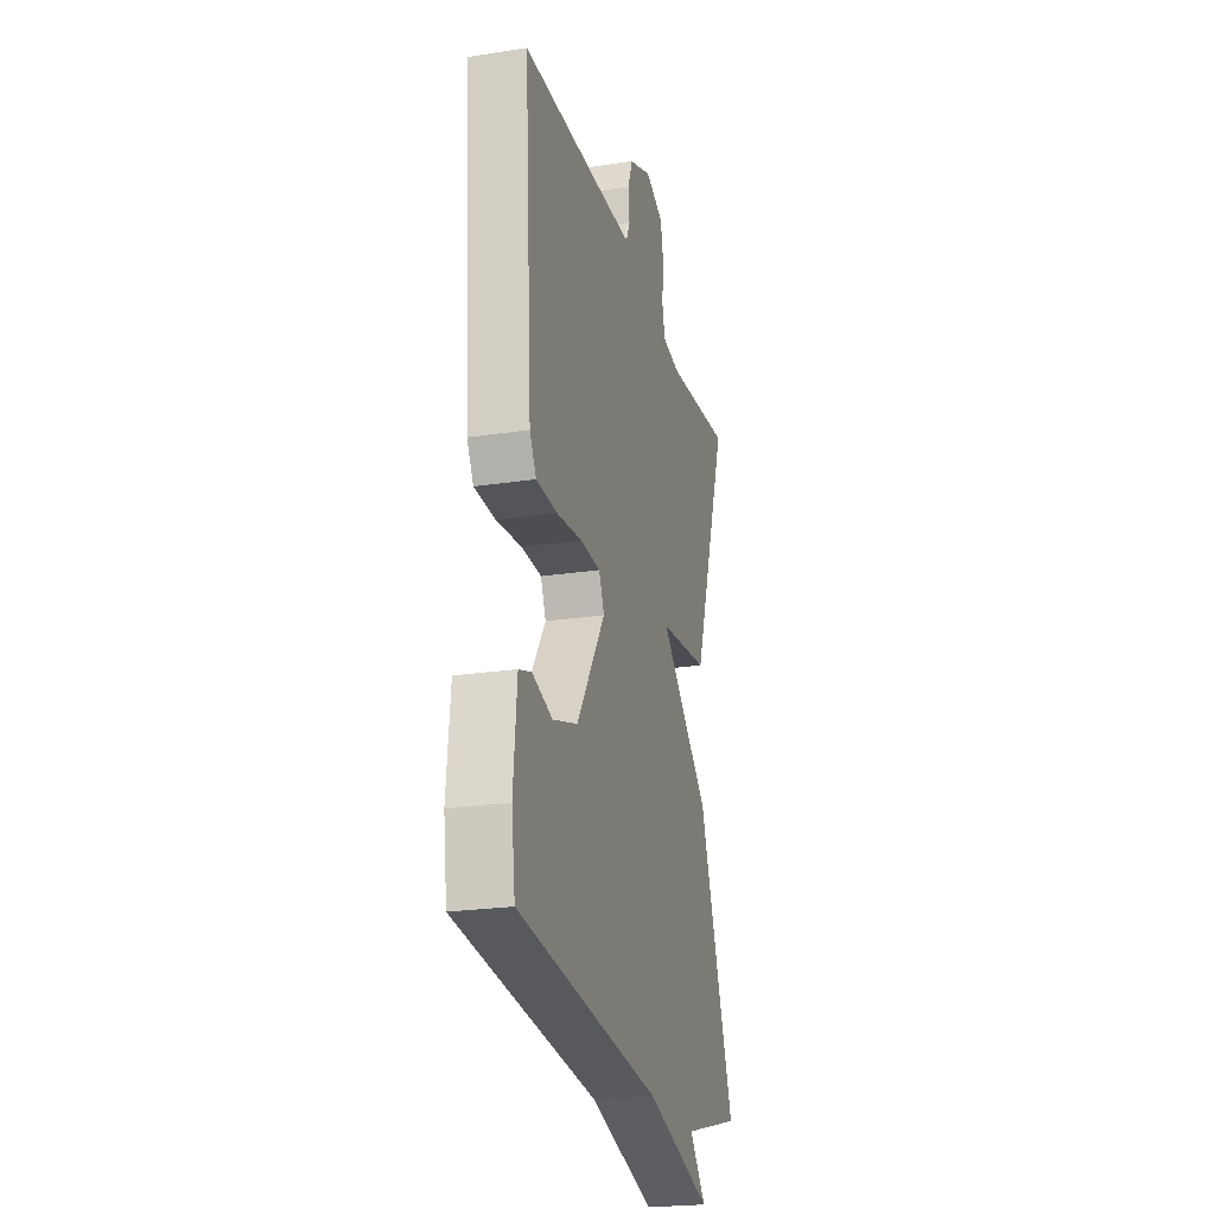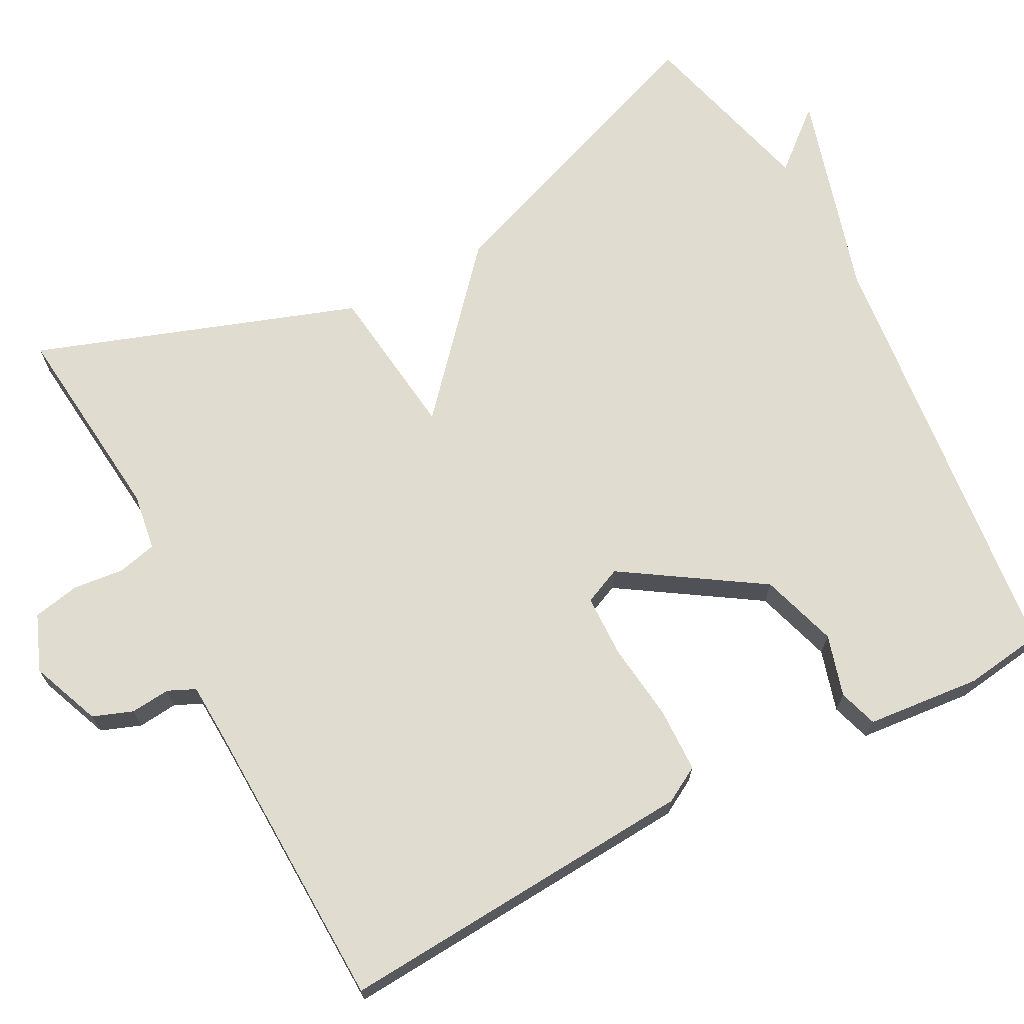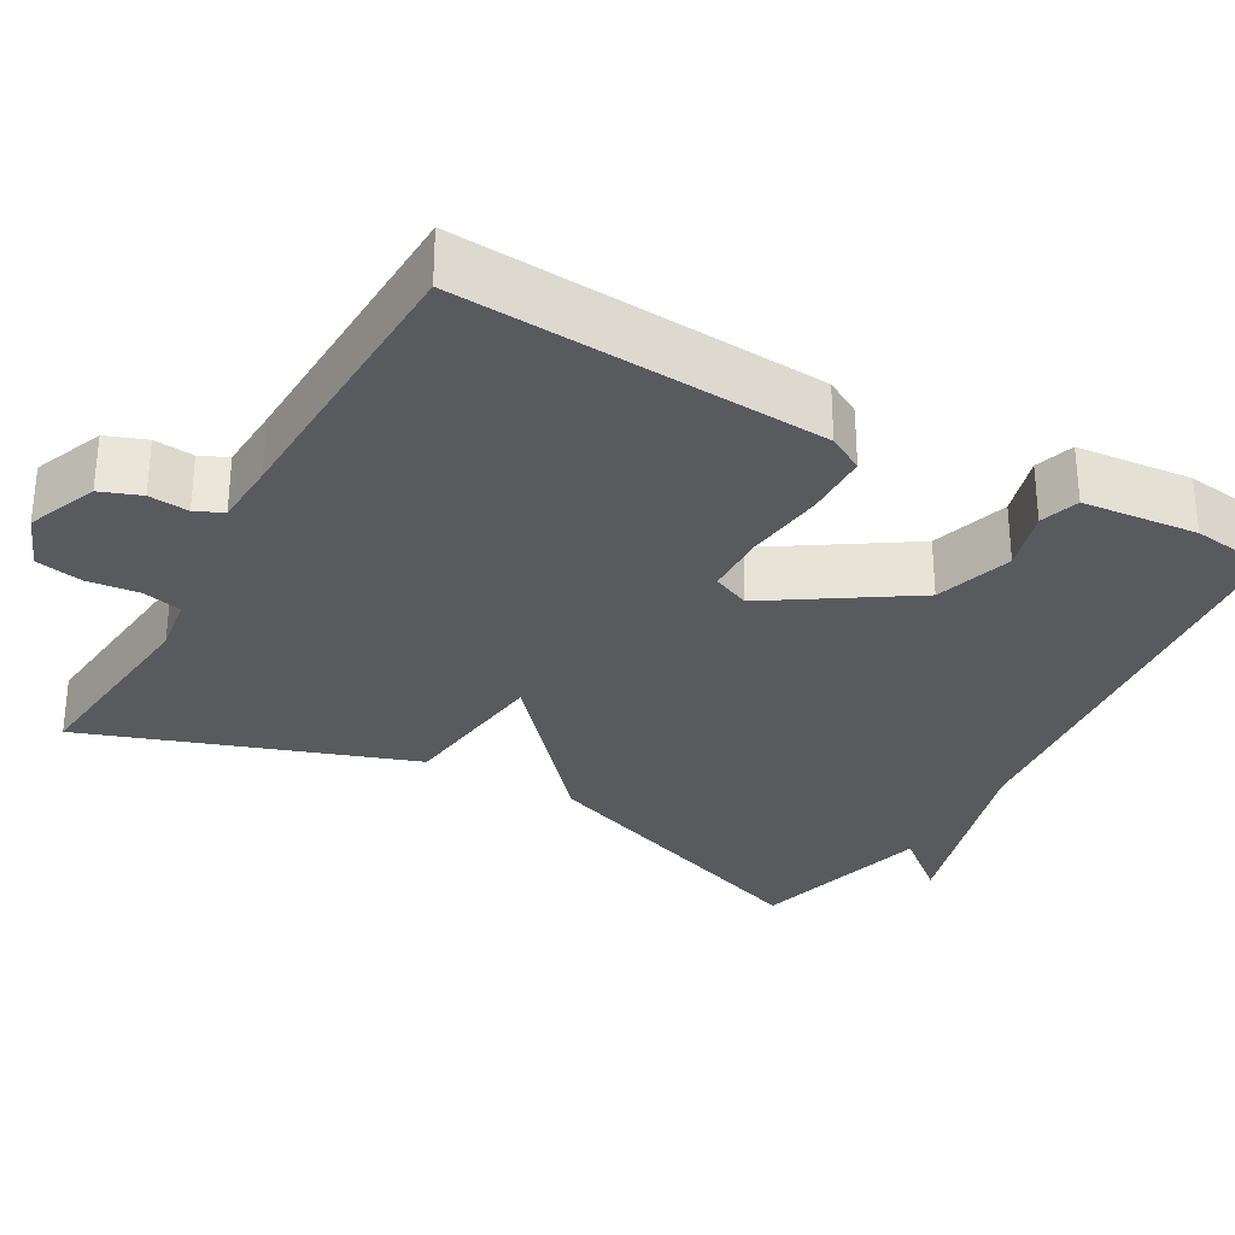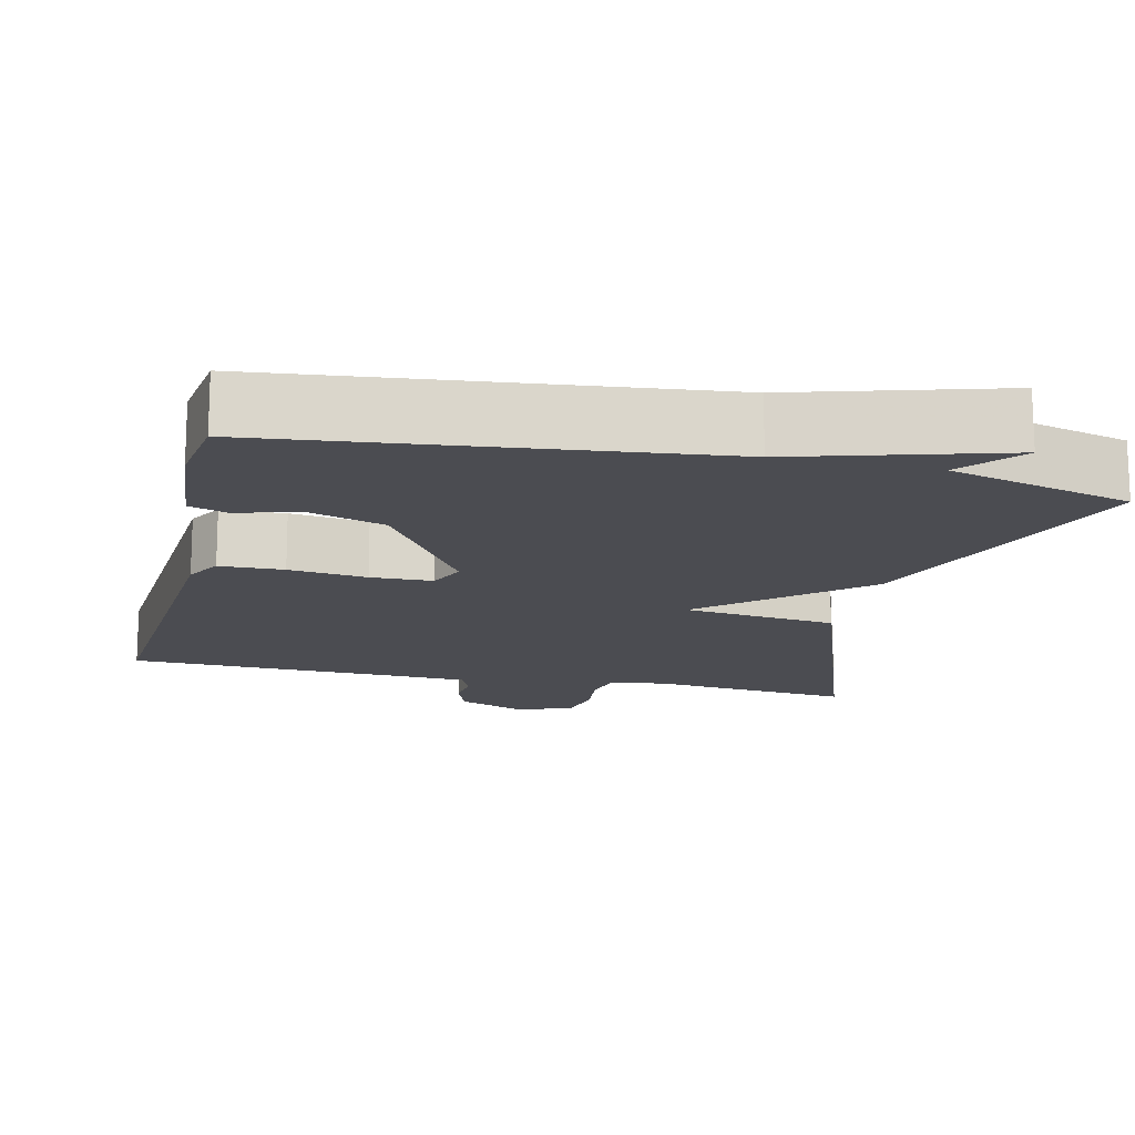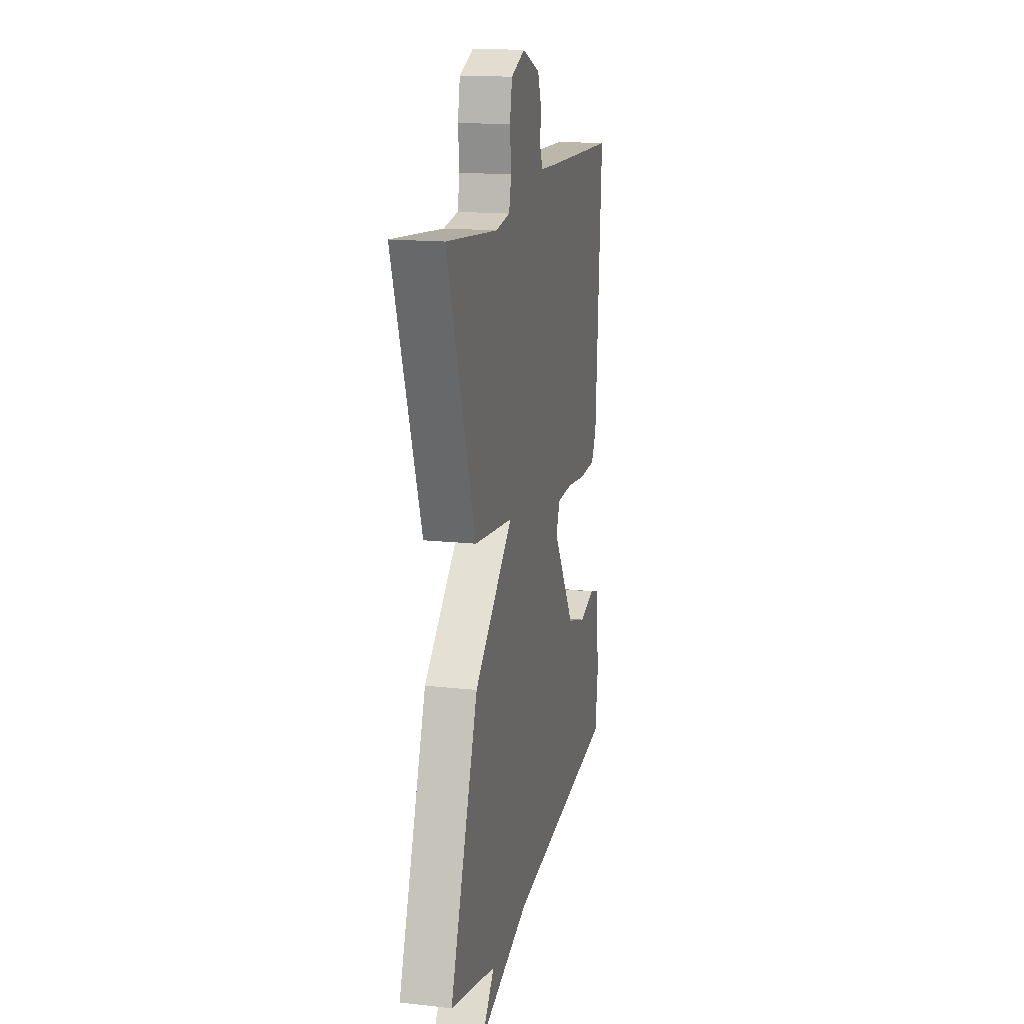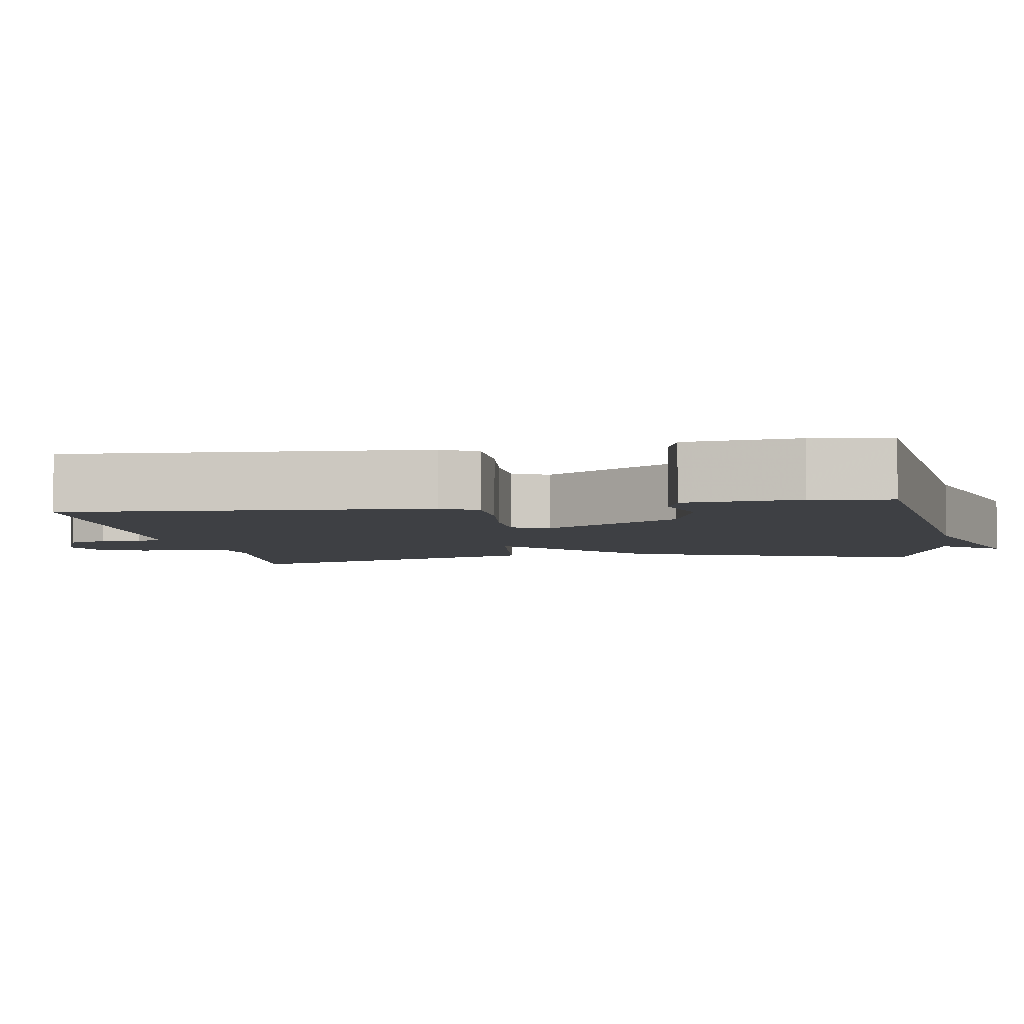
<metadata>
{"format":"obj","ext":"obj","renderer":"f3d","projection":"perspective","resolution":1024,"background":"white","views":[{"elev":-23.2,"azim":104.6,"up":"+Z"},{"elev":69.5,"azim":62.2,"up":"+Y"},{"elev":-30.7,"azim":60.6,"up":"+Y"},{"elev":-15.4,"azim":166.9,"up":"+Y"},{"elev":16.1,"azim":-77.2,"up":"+Z"},{"elev":-4.9,"azim":99.6,"up":"+Y"}]}
</metadata>
<code>
v -0.5 0.07 -0.5
v -0.356 0.07 -0.113
v -0.157 0.07 0.063
v -0.356 0.07 0.087
v -0.5 0.07 0.5
v -0.237 0.07 0.473
v -0.164 0.07 0.484
v -0.152 0.07 0.534
v -0.159 0.07 0.6
v -0.147 0.07 0.66
v -0.075 0.07 0.689
v 0.015 0.07 0.653
v 0.034 0.07 0.602
v 0.029 0.07 0.551
v 0.045 0.07 0.516
v 0.128 0.07 0.512
v 0.5 0.07 0.5
v 0.469 0.07 0.035
v 0.443 0.07 -0.011
v 0.36 0.07 -0.013
v 0.259 0.07 -0.001
v 0.179 0.07 -0.003
v 0.158 0.07 -0.051
v 0.272 0.07 -0.227
v 0.371 0.07 -0.258
v 0.45 0.07 -0.235
v 0.5 0.07 -0.251
v 0.514 0.07 -0.398
v 0.5 0.07 -0.5
v -0.065 0.07 -0.562
v -0.33 0.07 -0.639
v -0.265 0.07 -0.562
v -0.5 0 -0.5
v -0.356 0 -0.113
v -0.157 0 0.063
v -0.356 0 0.087
v -0.5 0 0.5
v -0.237 0 0.473
v -0.164 0 0.484
v -0.152 0 0.534
v -0.159 0 0.6
v -0.147 0 0.66
v -0.075 0 0.689
v 0.015 0 0.653
v 0.034 0 0.602
v 0.029 0 0.551
v 0.045 0 0.516
v 0.128 0 0.512
v 0.5 0 0.5
v 0.469 0 0.035
v 0.443 0 -0.011
v 0.36 0 -0.013
v 0.259 0 -0.001
v 0.179 0 -0.003
v 0.158 0 -0.051
v 0.272 0 -0.227
v 0.371 0 -0.258
v 0.45 0 -0.235
v 0.5 0 -0.251
v 0.514 0 -0.398
v 0.5 0 -0.5
v -0.065 0 -0.562
v -0.33 0 -0.639
v -0.265 0 -0.562
f 30 31 32
f 29 30 32
f 28 29 32
f 27 28 32
f 26 27 32
f 25 26 32
f 32 1 2
f 25 32 2
f 24 25 2
f 23 24 2 3
f 22 23 3
f 21 22 3
f 20 21 3
f 19 20 3
f 18 19 3
f 17 18 3
f 16 17 3
f 15 16 3 4
f 14 15 4
f 12 13 14
f 11 12 14
f 10 11 14
f 9 10 14
f 8 9 14
f 7 8 14
f 7 14 4
f 6 7 4
f 4 5 6
f 64 63 62
f 64 62 61
f 64 61 60
f 64 60 59
f 64 59 58
f 64 58 57
f 34 33 64
f 34 64 57
f 34 57 56
f 35 34 56 55
f 35 55 54
f 35 54 53
f 35 53 52
f 35 52 51
f 35 51 50
f 35 50 49
f 35 49 48
f 36 35 48 47
f 36 47 46
f 46 45 44
f 46 44 43
f 46 43 42
f 46 42 41
f 46 41 40
f 46 40 39
f 36 46 39
f 36 39 38
f 38 37 36
f 1 33 34 2
f 2 34 35 3
f 3 35 36 4
f 4 36 37 5
f 5 37 38 6
f 6 38 39 7
f 7 39 40 8
f 8 40 41 9
f 9 41 42 10
f 10 42 43 11
f 11 43 44 12
f 12 44 45 13
f 13 45 46 14
f 14 46 47 15
f 15 47 48 16
f 16 48 49 17
f 17 49 50 18
f 18 50 51 19
f 19 51 52 20
f 20 52 53 21
f 21 53 54 22
f 22 54 55 23
f 23 55 56 24
f 24 56 57 25
f 25 57 58 26
f 26 58 59 27
f 27 59 60 28
f 28 60 61 29
f 29 61 62 30
f 30 62 63 31
f 31 63 64 32
f 32 64 33 1

</code>
